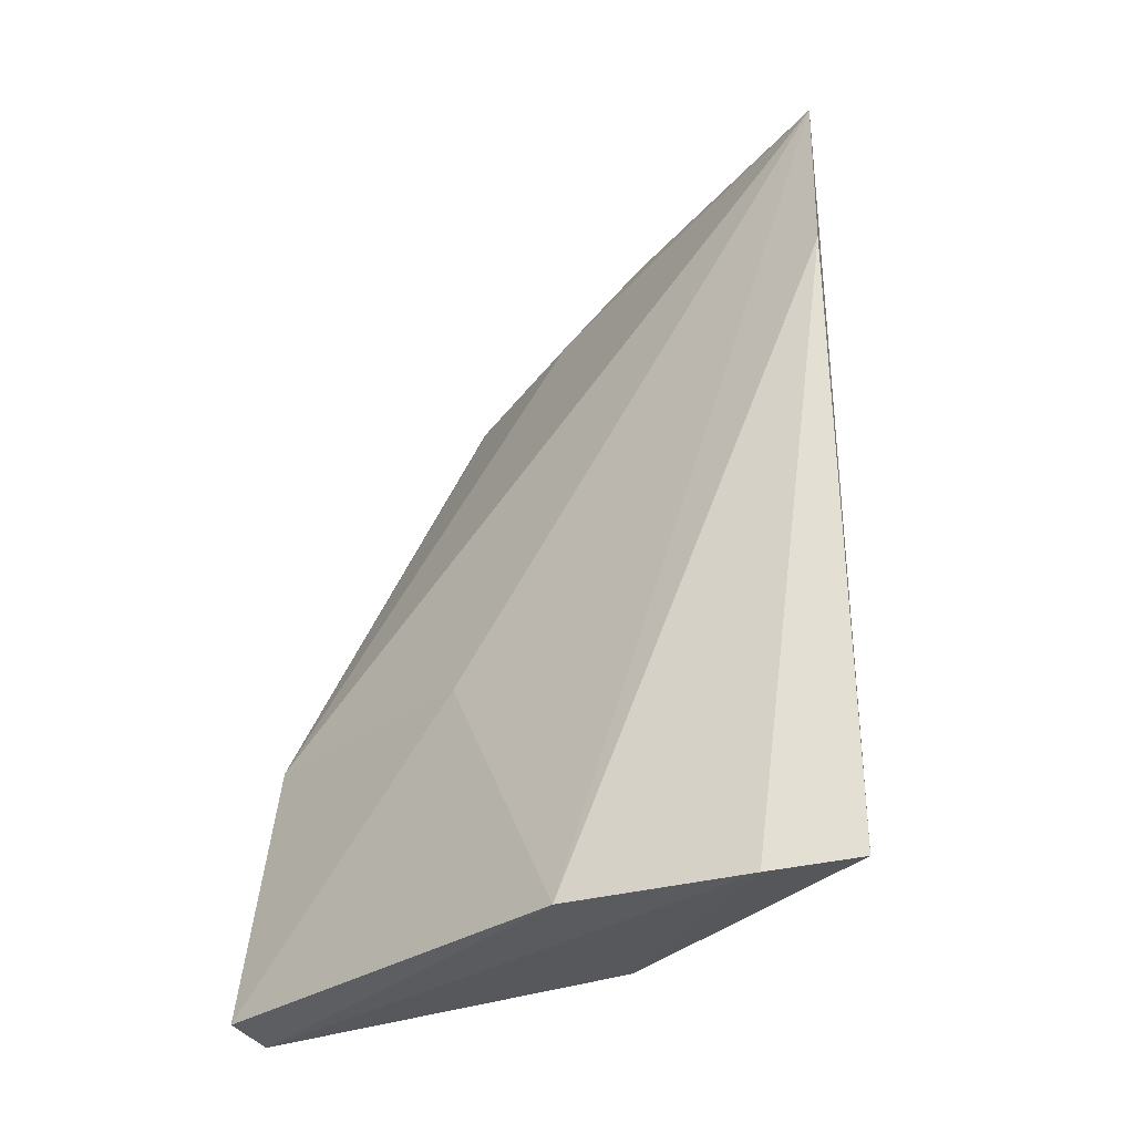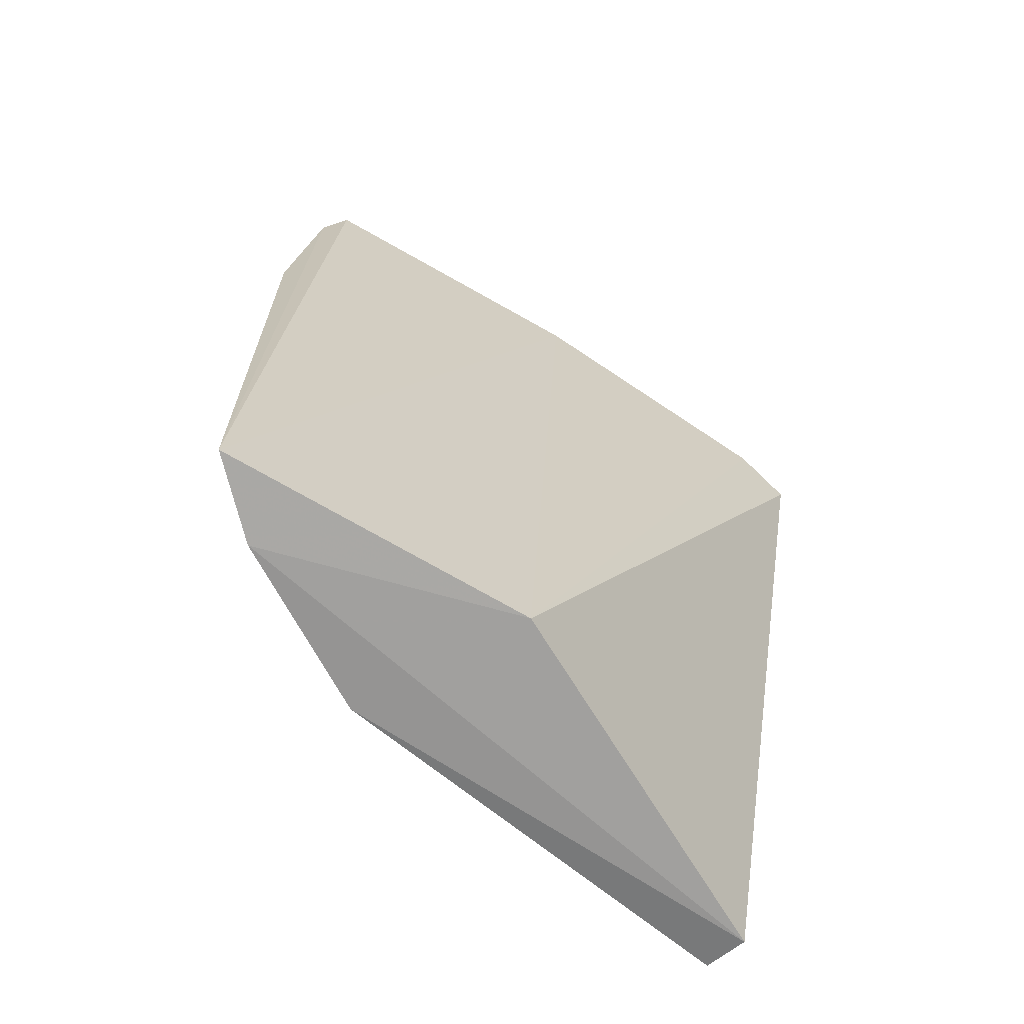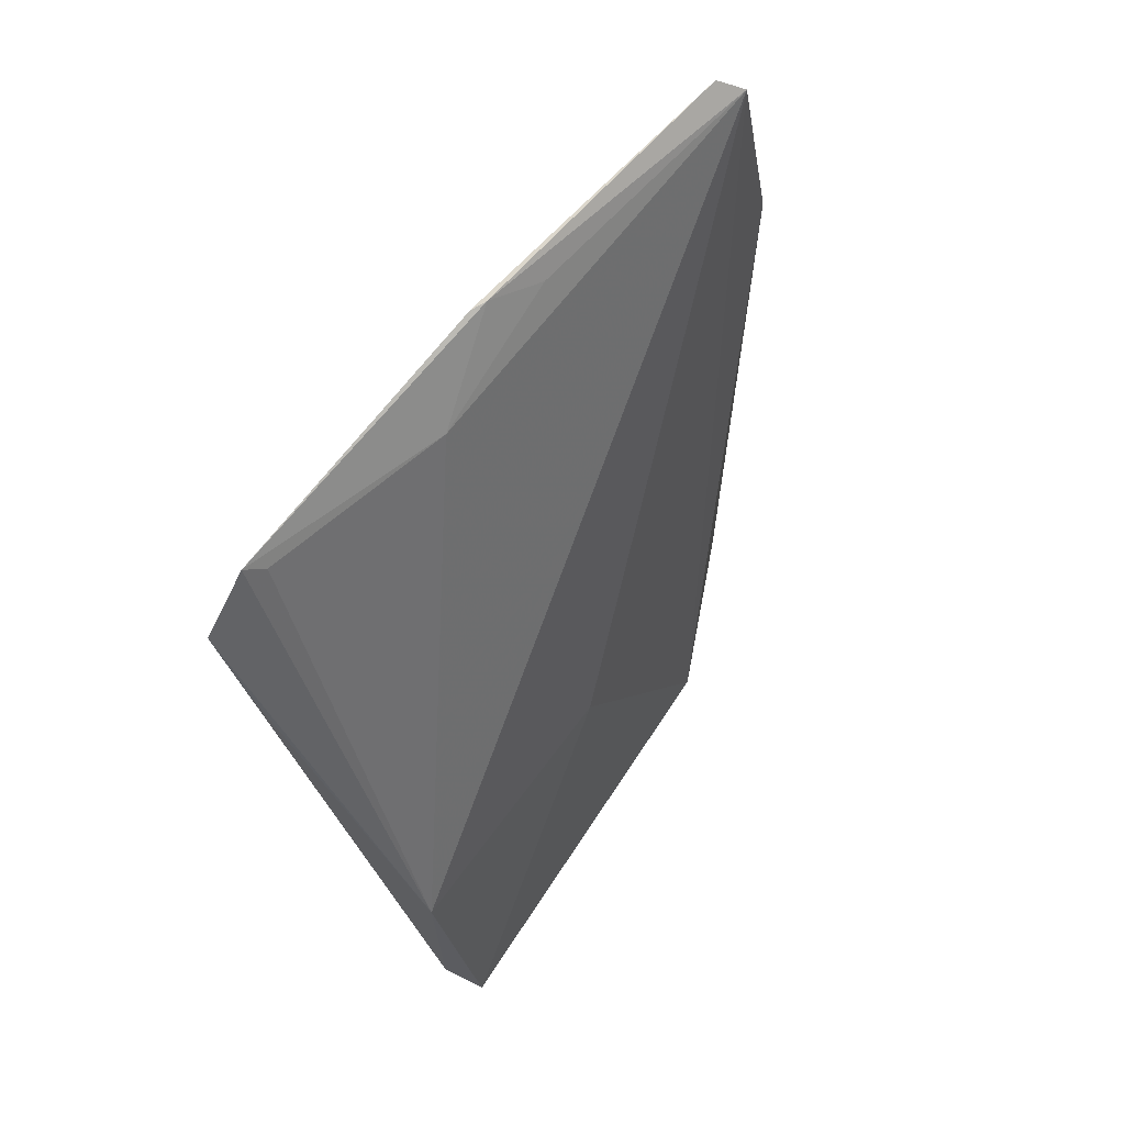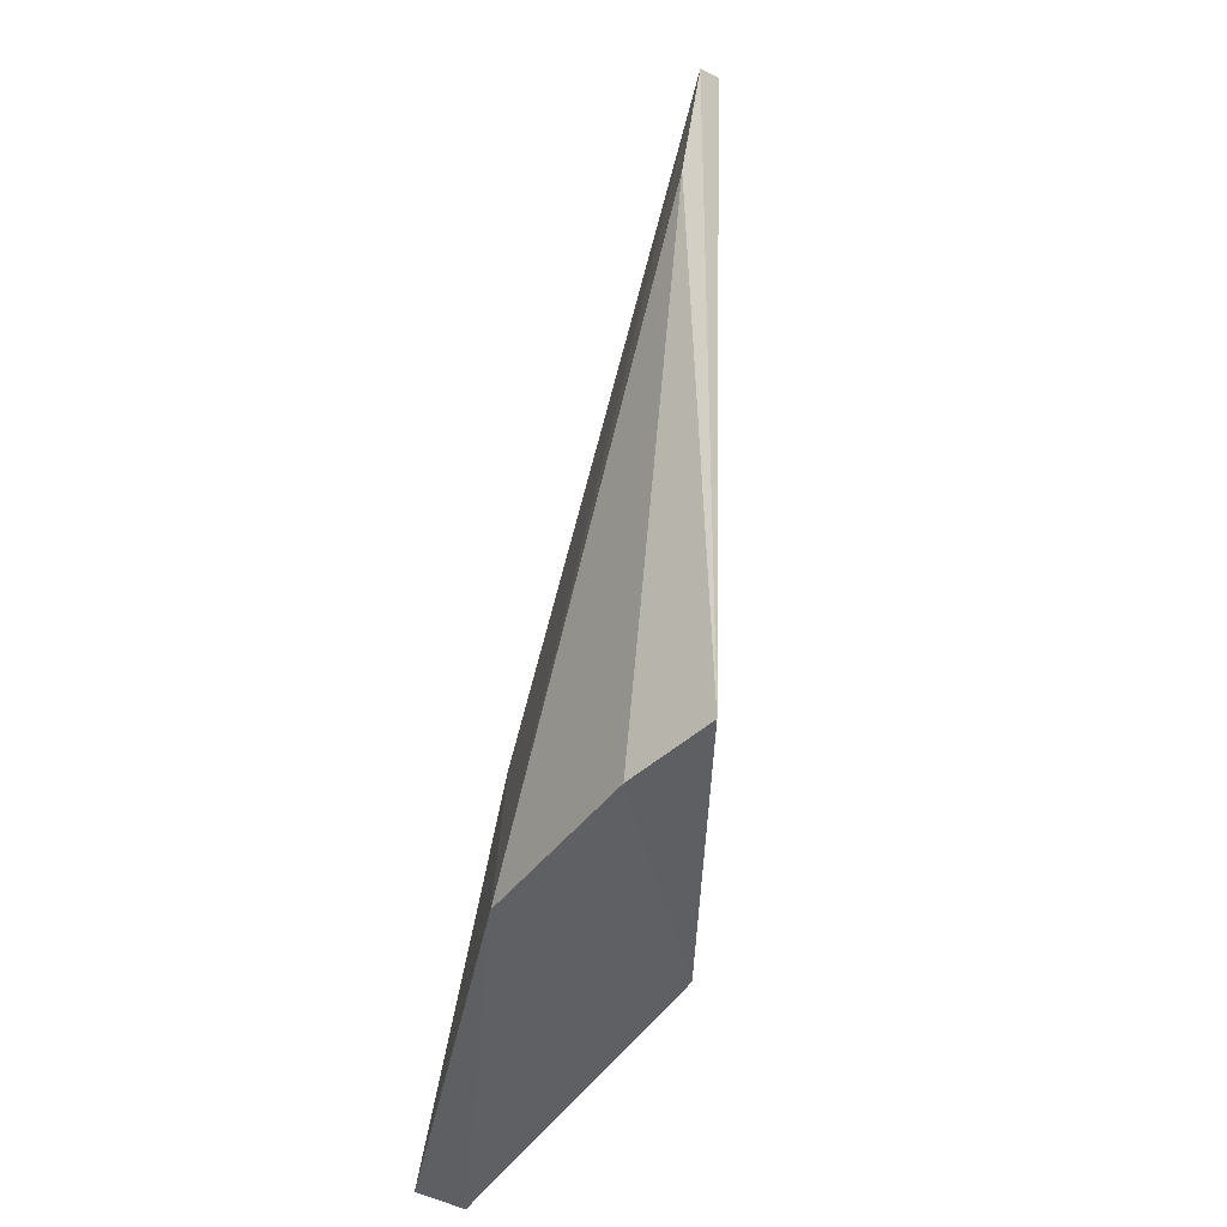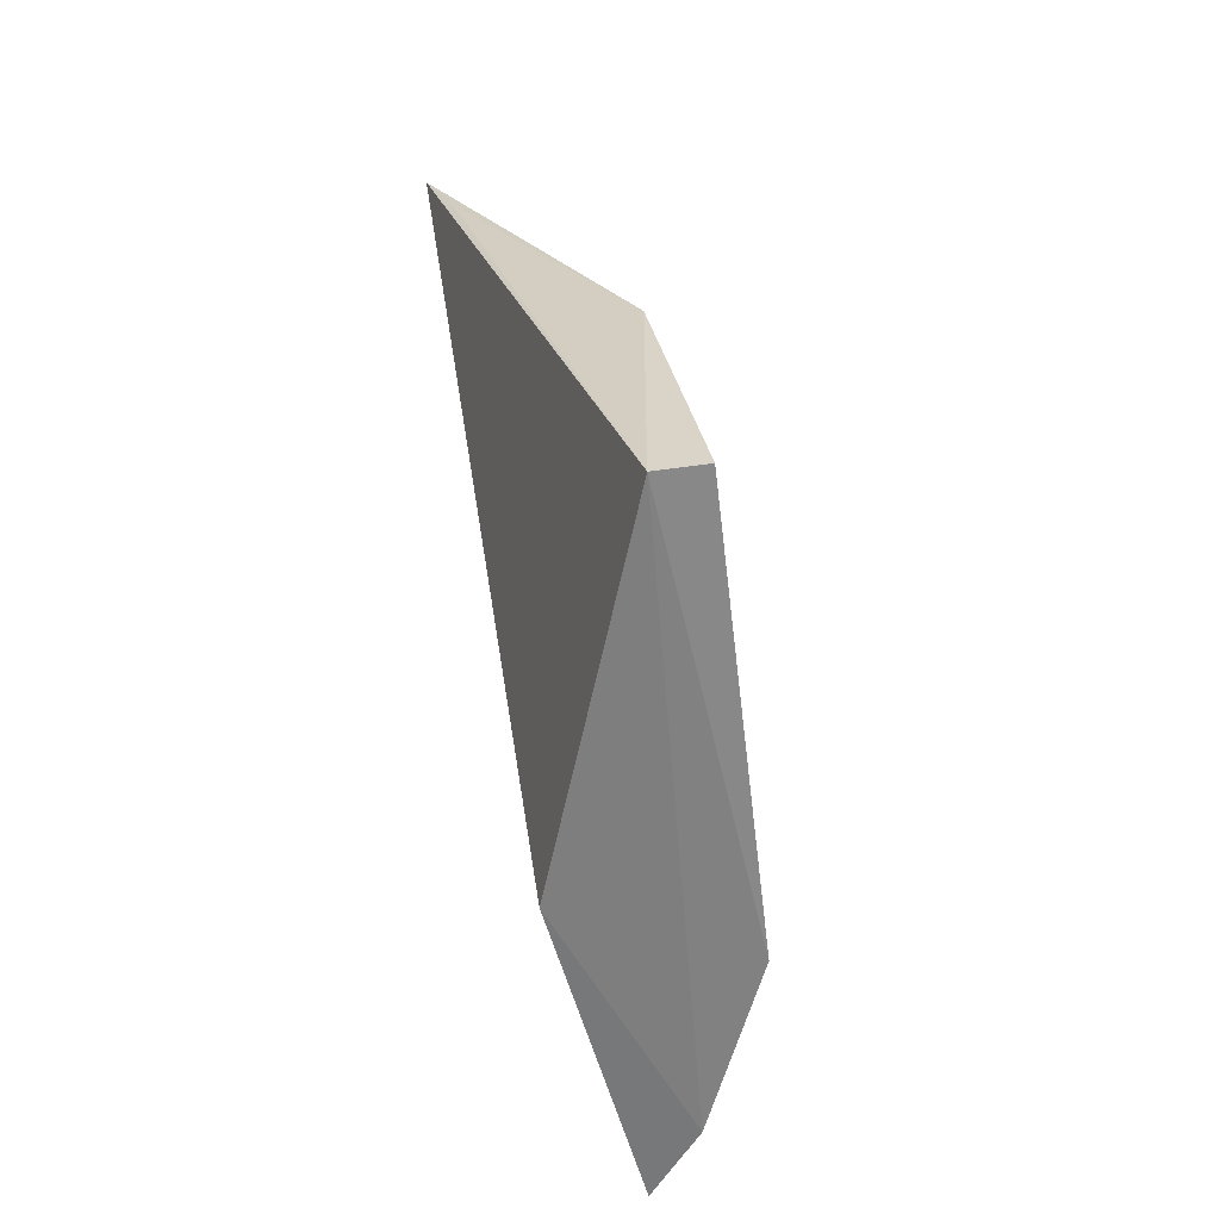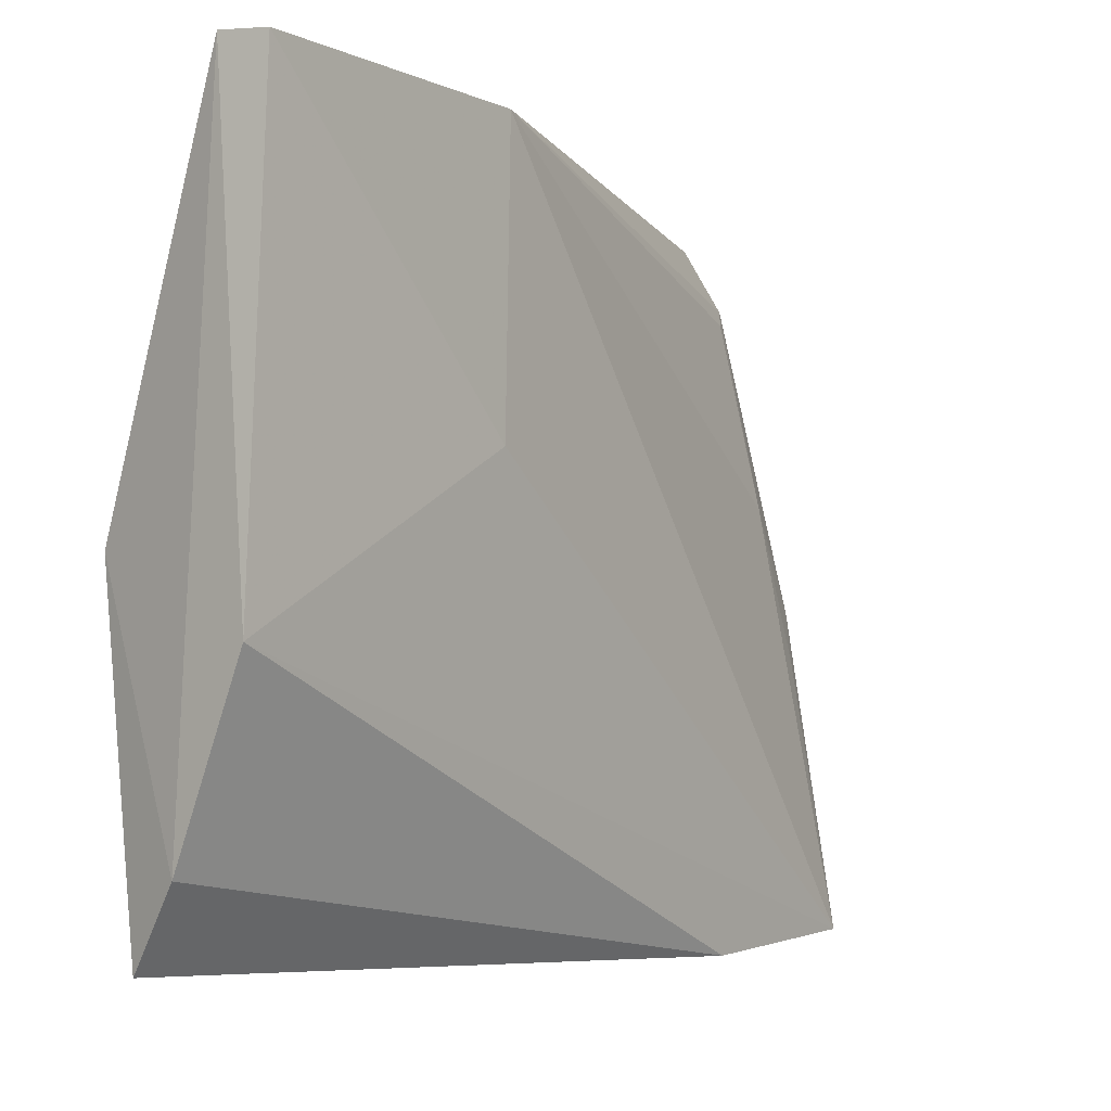
<metadata>
{"format":"obj","ext":"obj","renderer":"f3d","projection":"perspective","resolution":1024,"background":"white","views":[{"elev":-31.2,"azim":136.9,"up":"+Y"},{"elev":-68.5,"azim":-127.3,"up":"+Y"},{"elev":68.0,"azim":35.7,"up":"+Y"},{"elev":-43.4,"azim":171.2,"up":"+Y"},{"elev":-60.9,"azim":9.2,"up":"+Y"},{"elev":-6.1,"azim":44.5,"up":"+Z"}]}
</metadata>
<code>
v 0.01915 0.09181 0.0769
v 0.03888 0.03578 0.07715
v 0.03538 0.05758 0.07769
v 0.02649 0.09951 0.02663
v 0.02737 0.03623 0.02562
v 0.03556 0.05698 0.05677
v 0.02383 0.09463 0.0573
v 0.03527 0.03499 0.07761
v 0.02481 0.1009 0.02809
v 0.03751 0.03559 0.04375
v 0.02024 0.09456 0.07154
v 0.02154 0.08519 0.07712
v 0.02444 0.0359 0.04962
v 0.02199 0.09987 0.05
v 0.02837 0.08492 0.02525
v 0.03163 0.03558 0.03101
v 0.01931 0.09557 0.07282
v 0.02367 0.09842 0.04601
v 0.02149 0.09984 0.05121
f 6 3 2
f 6 4 3
f 7 3 4
f 8 2 3
f 9 4 5
f 10 4 6
f 10 6 2
f 10 2 8
f 11 3 7
f 12 8 3
f 12 3 1
f 12 1 8
f 13 8 1
f 14 4 9
f 15 5 4
f 15 4 10
f 16 10 8
f 16 15 10
f 16 5 15
f 16 13 5
f 16 8 13
f 17 1 3
f 17 3 11
f 17 11 7
f 17 7 14
f 17 13 1
f 18 14 7
f 18 7 4
f 18 4 14
f 19 14 9
f 19 9 5
f 19 17 14
f 19 5 13
f 19 13 17

</code>
